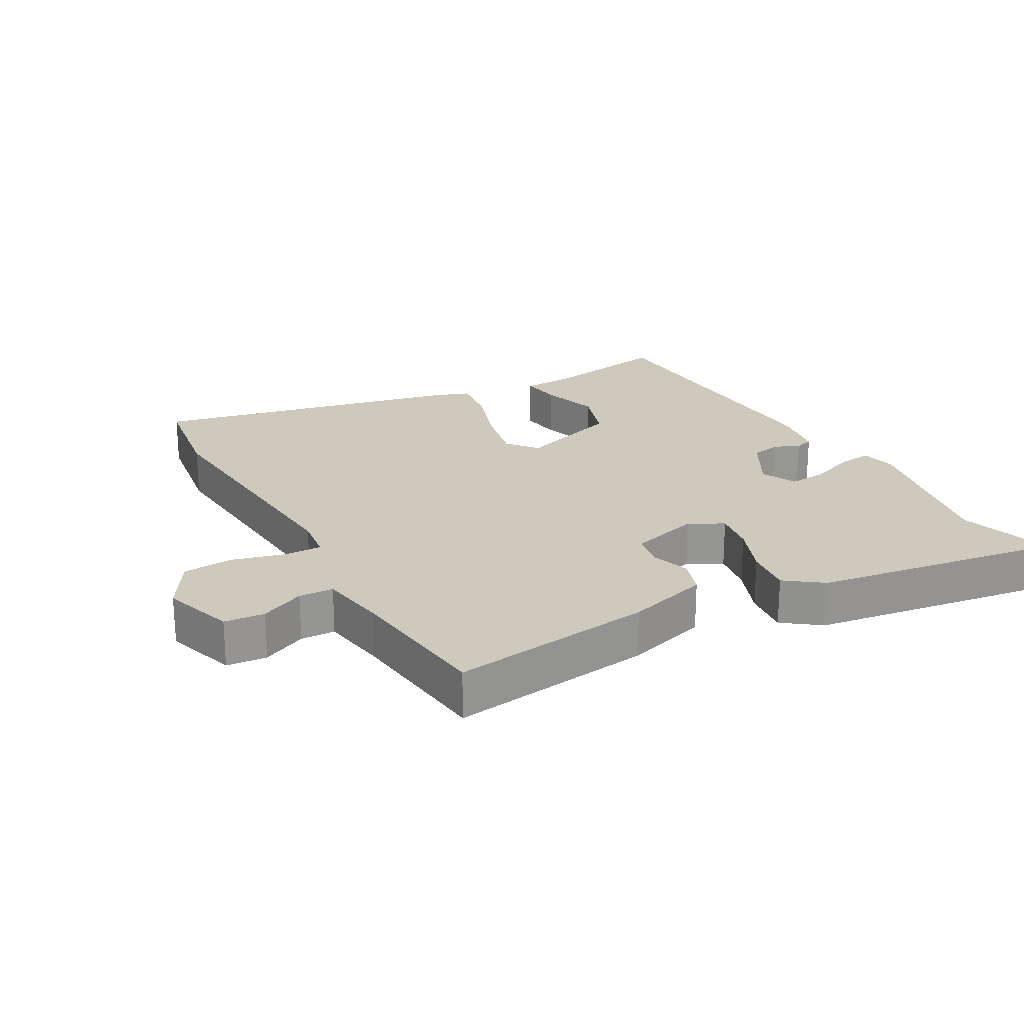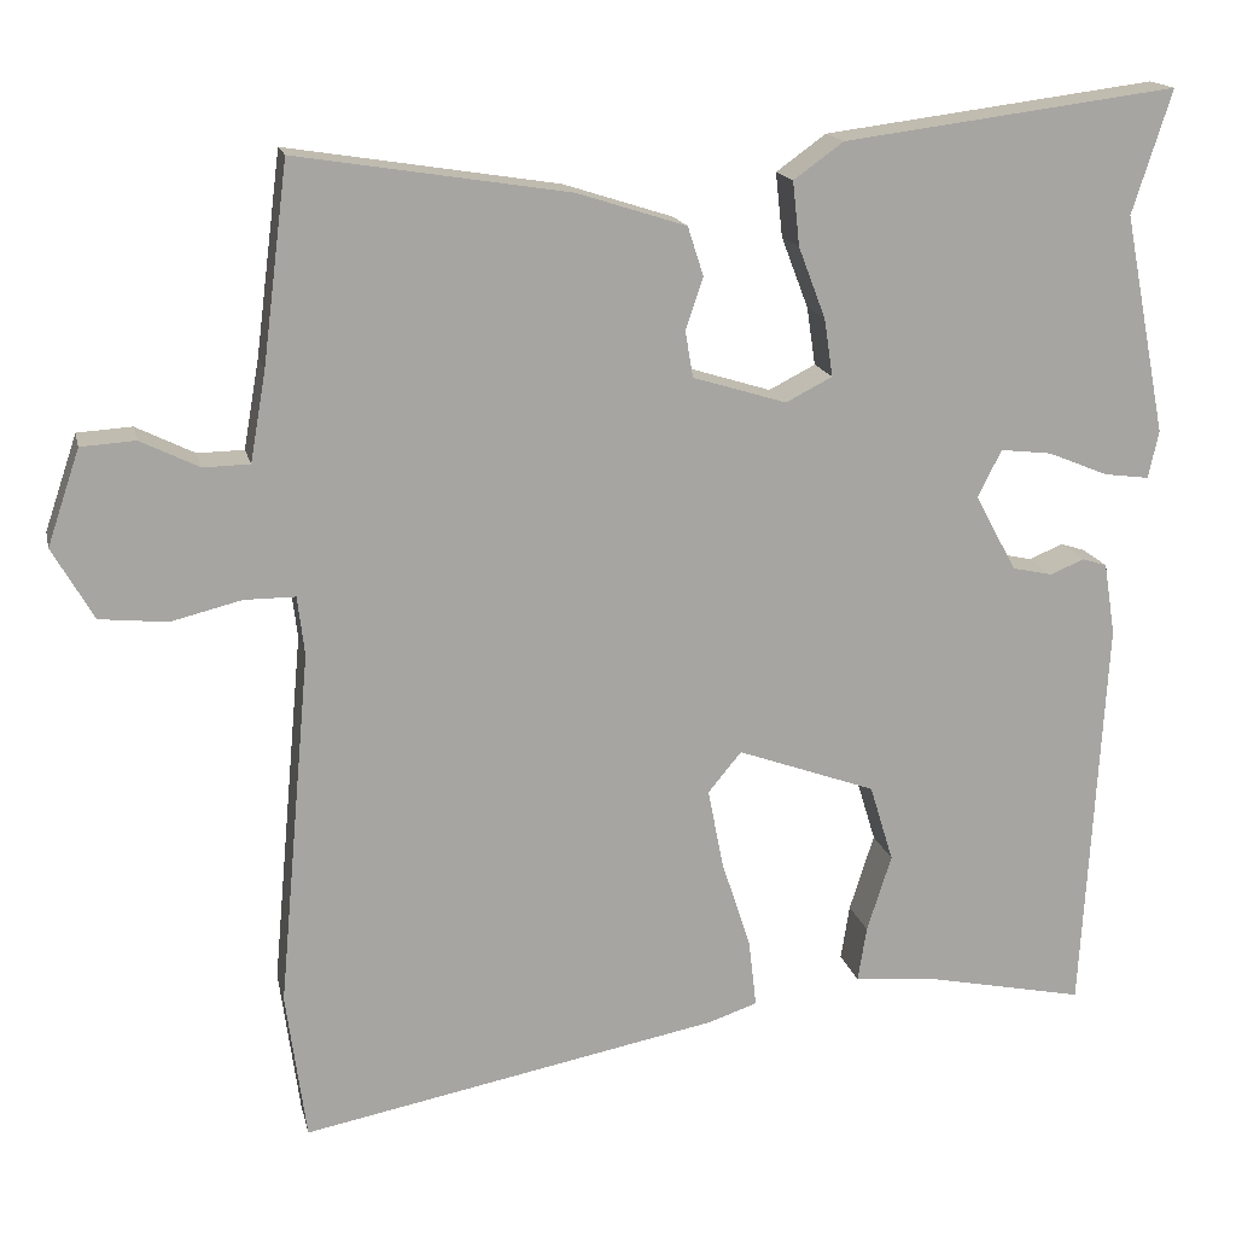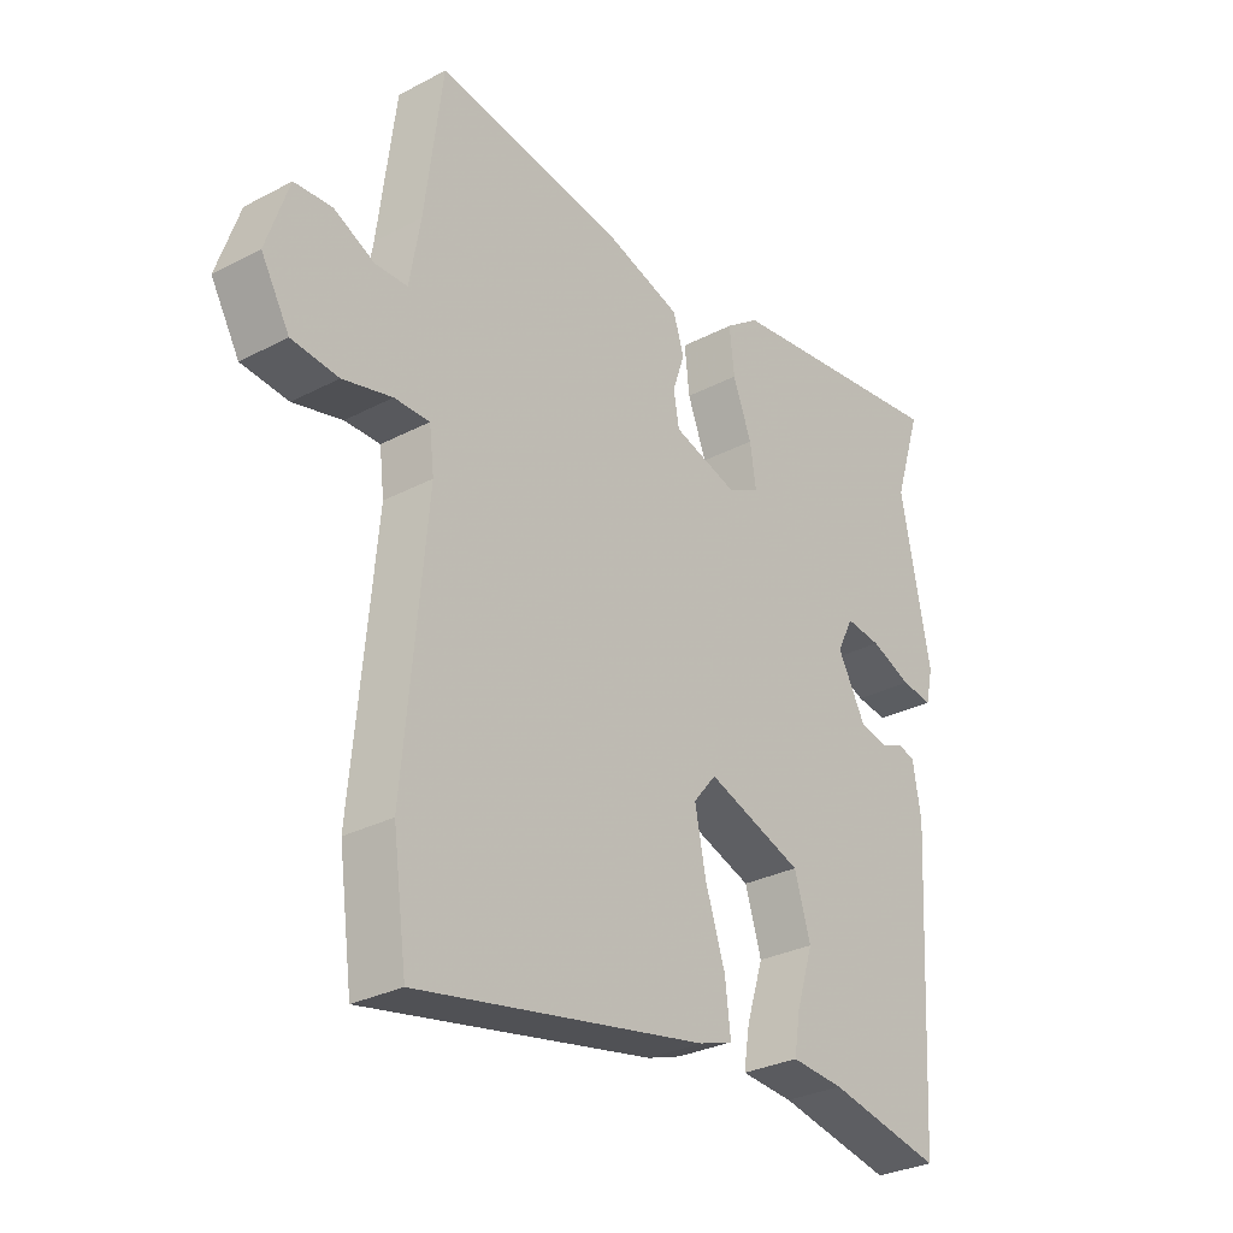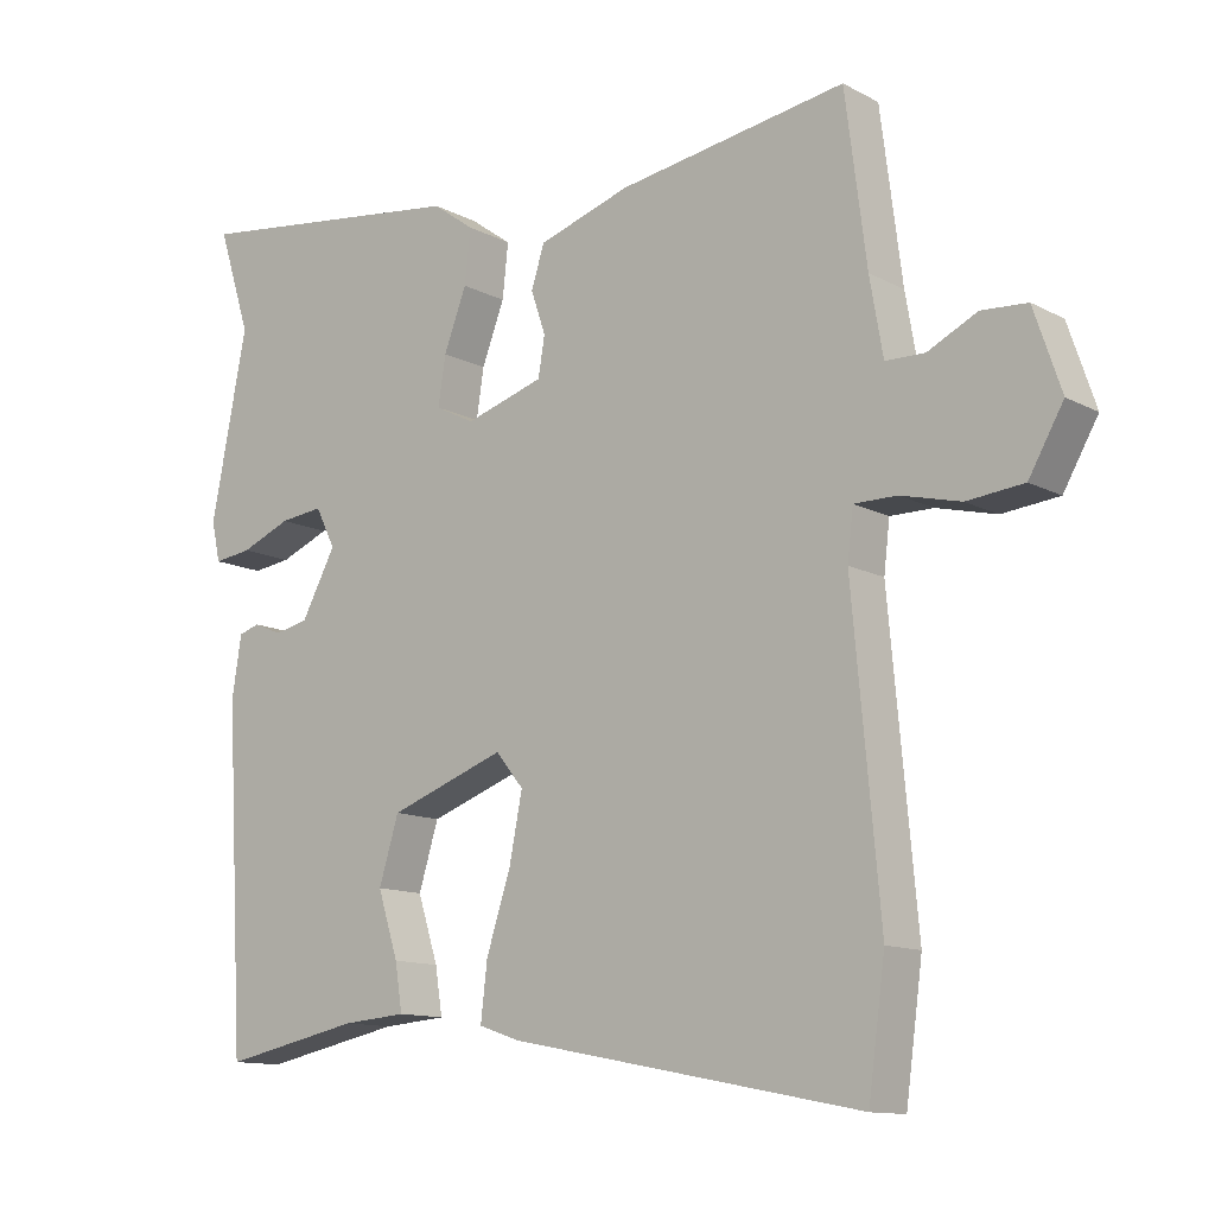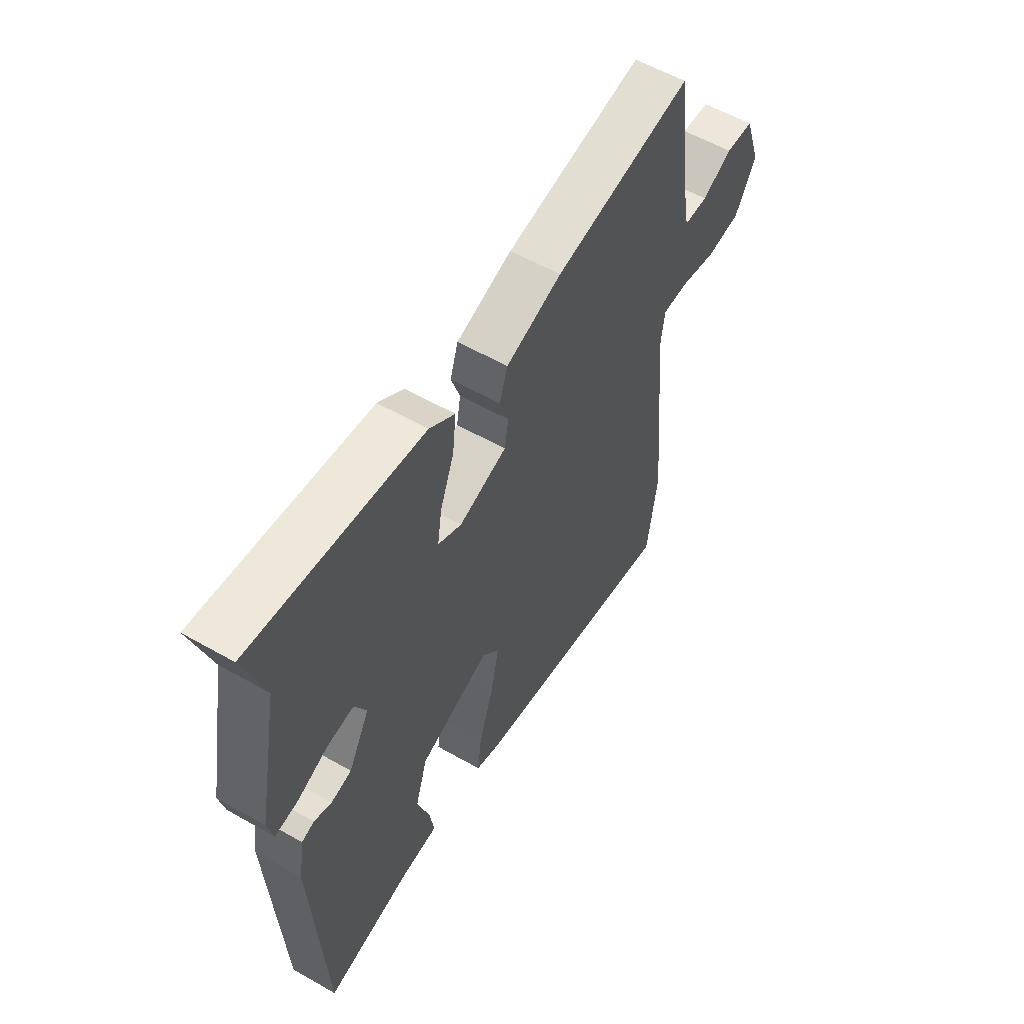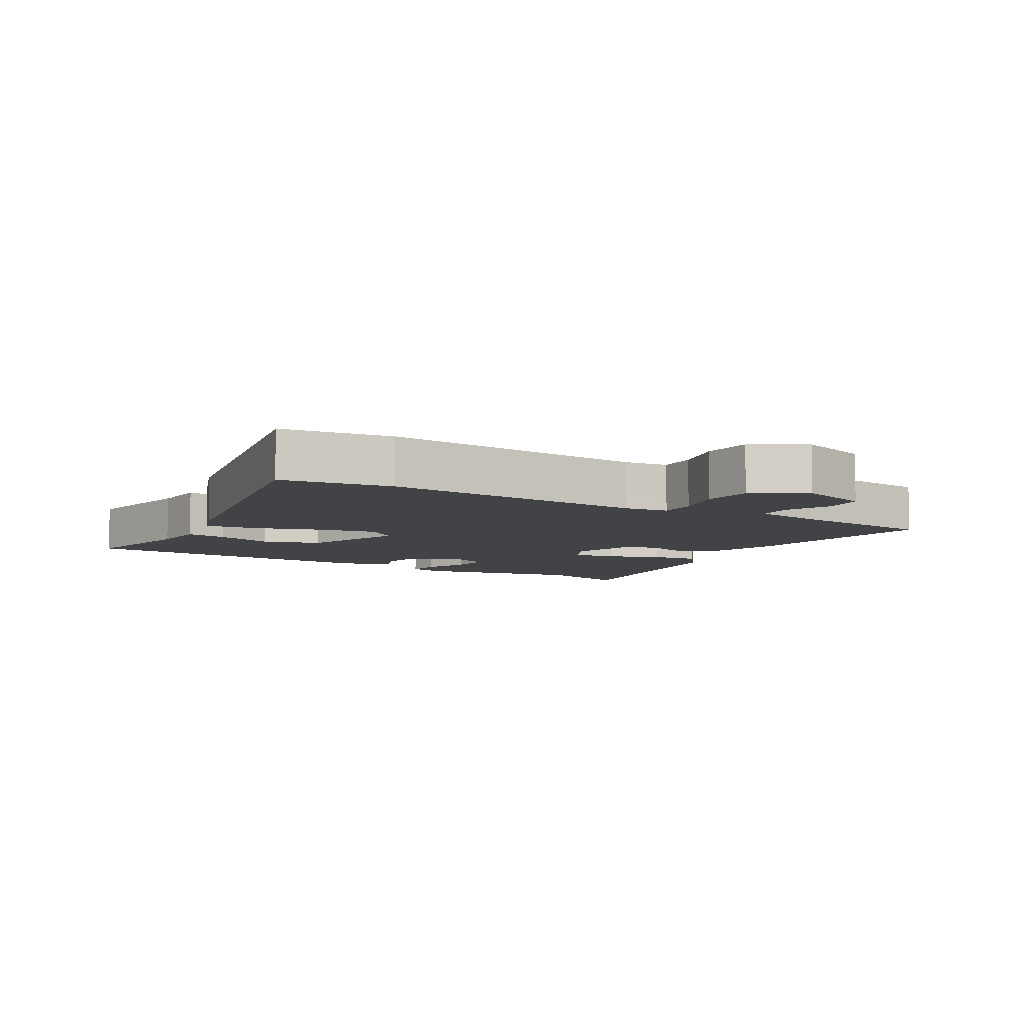
<metadata>
{"format":"obj","ext":"obj","renderer":"f3d","projection":"perspective","resolution":1024,"background":"white","views":[{"elev":22.7,"azim":-28.2,"up":"+Y"},{"elev":16.3,"azim":-12.5,"up":"+Z"},{"elev":-29.8,"azim":-52.4,"up":"+Z"},{"elev":-12.2,"azim":-140.8,"up":"+Z"},{"elev":57.6,"azim":120.6,"up":"+Z"},{"elev":-7.3,"azim":-120.0,"up":"+Y"}]}
</metadata>
<code>
v 0.45 0.07 -0.534
v 0.261 0.07 -0.495
v 0.174 0.07 -0.488
v 0.184 0.07 -0.425
v 0.212 0.07 -0.337
v 0.185 0.07 -0.249
v 0.027 0.07 -0.192
v -0.011 0.07 -0.238
v 0.007 0.07 -0.329
v 0.04 0.07 -0.43
v 0.049 0.07 -0.507
v -0.007 0.07 -0.526
v -0.484 0.07 -0.618
v -0.507 0.07 -0.449
v -0.47 0.07 -0.042
v -0.478 0.07 0.025
v -0.536 0.07 0.025
v -0.617 0.07 0.005
v -0.694 0.07 0.013
v -0.741 0.07 0.095
v -0.704 0.07 0.204
v -0.642 0.07 0.208
v -0.575 0.07 0.175
v -0.522 0.07 0.176
v -0.504 0.07 0.279
v -0.475 0.07 0.506
v -0.165 0.07 0.457
v -0.04 0.07 0.417
v -0.022 0.07 0.361
v -0.042 0.07 0.302
v -0.033 0.07 0.249
v 0.074 0.07 0.216
v 0.127 0.07 0.243
v 0.117 0.07 0.309
v 0.086 0.07 0.39
v 0.078 0.07 0.463
v 0.135 0.07 0.504
v 0.517 0.07 0.553
v 0.472 0.07 0.412
v 0.521 0.07 0.161
v 0.509 0.07 0.107
v 0.457 0.07 0.114
v 0.389 0.07 0.142
v 0.33 0.07 0.149
v 0.303 0.07 0.095
v 0.35 0.07 0.008
v 0.396 0.07 -0.002
v 0.435 0.07 0.014
v 0.463 0.07 0.005
v 0.476 0.07 -0.077
v 0.45 0 -0.534
v 0.261 0 -0.495
v 0.174 0 -0.488
v 0.184 0 -0.425
v 0.212 0 -0.337
v 0.185 0 -0.249
v 0.027 0 -0.192
v -0.011 0 -0.238
v 0.007 0 -0.329
v 0.04 0 -0.43
v 0.049 0 -0.507
v -0.007 0 -0.526
v -0.484 0 -0.618
v -0.507 0 -0.449
v -0.47 0 -0.042
v -0.478 0 0.025
v -0.536 0 0.025
v -0.617 0 0.005
v -0.694 0 0.013
v -0.741 0 0.095
v -0.704 0 0.204
v -0.642 0 0.208
v -0.575 0 0.175
v -0.522 0 0.176
v -0.504 0 0.279
v -0.475 0 0.506
v -0.165 0 0.457
v -0.04 0 0.417
v -0.022 0 0.361
v -0.042 0 0.302
v -0.033 0 0.249
v 0.074 0 0.216
v 0.127 0 0.243
v 0.117 0 0.309
v 0.086 0 0.39
v 0.078 0 0.463
v 0.135 0 0.504
v 0.517 0 0.553
v 0.472 0 0.412
v 0.521 0 0.161
v 0.509 0 0.107
v 0.457 0 0.114
v 0.389 0 0.142
v 0.33 0 0.149
v 0.303 0 0.095
v 0.35 0 0.008
v 0.396 0 -0.002
v 0.435 0 0.014
v 0.463 0 0.005
v 0.476 0 -0.077
f 50 1 2
f 49 50 2
f 48 49 2
f 47 48 2
f 3 4 5
f 2 3 5
f 47 2 5
f 46 47 5
f 45 46 5 6
f 41 42 43
f 40 41 43
f 39 40 43
f 39 43 44
f 38 39 44
f 37 38 44
f 36 37 44
f 35 36 44
f 34 35 44
f 33 34 44 45
f 28 29 30
f 27 28 30
f 26 27 30
f 25 26 30
f 24 25 30 31
f 21 22 23
f 20 21 23
f 19 20 23
f 18 19 23
f 17 18 23
f 16 17 23 24
f 13 14 15
f 12 13 15
f 11 12 15
f 10 11 15
f 9 10 15
f 8 9 15 16
f 24 31 32
f 16 24 32
f 8 16 32
f 7 8 32
f 32 33 45
f 7 32 45
f 6 7 45
f 52 51 100
f 52 100 99
f 52 99 98
f 52 98 97
f 55 54 53
f 55 53 52
f 55 52 97
f 55 97 96
f 56 55 96 95
f 93 92 91
f 93 91 90
f 93 90 89
f 94 93 89
f 94 89 88
f 94 88 87
f 94 87 86
f 94 86 85
f 94 85 84
f 95 94 84 83
f 80 79 78
f 80 78 77
f 80 77 76
f 80 76 75
f 81 80 75 74
f 73 72 71
f 73 71 70
f 73 70 69
f 73 69 68
f 73 68 67
f 74 73 67 66
f 65 64 63
f 65 63 62
f 65 62 61
f 65 61 60
f 65 60 59
f 66 65 59 58
f 82 81 74
f 82 74 66
f 82 66 58
f 82 58 57
f 95 83 82
f 95 82 57
f 95 57 56
f 1 51 52 2
f 2 52 53 3
f 3 53 54 4
f 4 54 55 5
f 5 55 56 6
f 6 56 57 7
f 7 57 58 8
f 8 58 59 9
f 9 59 60 10
f 10 60 61 11
f 11 61 62 12
f 12 62 63 13
f 13 63 64 14
f 14 64 65 15
f 15 65 66 16
f 16 66 67 17
f 17 67 68 18
f 18 68 69 19
f 19 69 70 20
f 20 70 71 21
f 21 71 72 22
f 22 72 73 23
f 23 73 74 24
f 24 74 75 25
f 25 75 76 26
f 26 76 77 27
f 27 77 78 28
f 28 78 79 29
f 29 79 80 30
f 30 80 81 31
f 31 81 82 32
f 32 82 83 33
f 33 83 84 34
f 34 84 85 35
f 35 85 86 36
f 36 86 87 37
f 37 87 88 38
f 38 88 89 39
f 39 89 90 40
f 40 90 91 41
f 41 91 92 42
f 42 92 93 43
f 43 93 94 44
f 44 94 95 45
f 45 95 96 46
f 46 96 97 47
f 47 97 98 48
f 48 98 99 49
f 49 99 100 50
f 50 100 51 1

</code>
